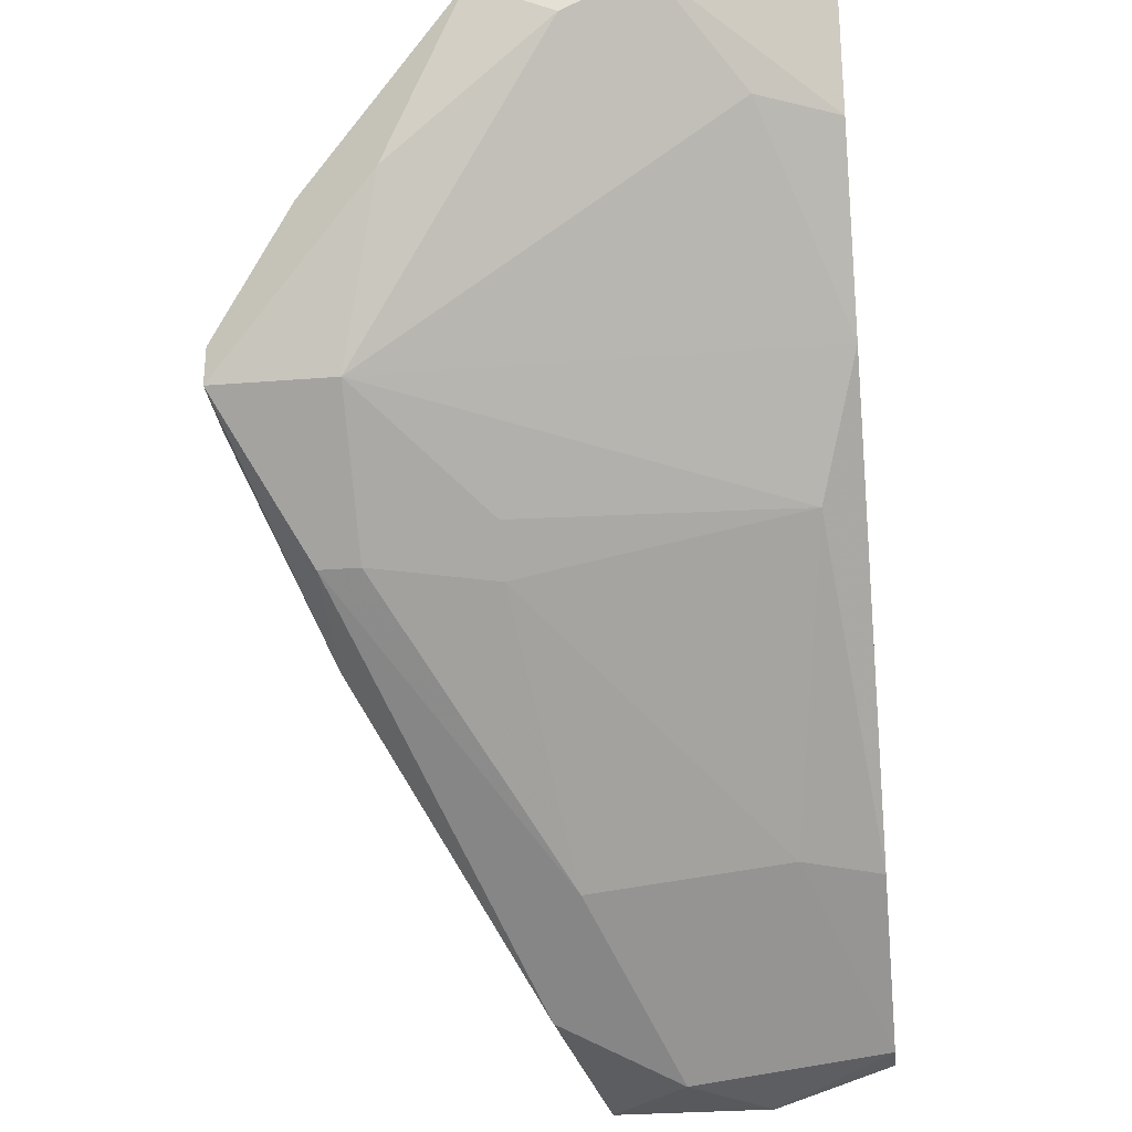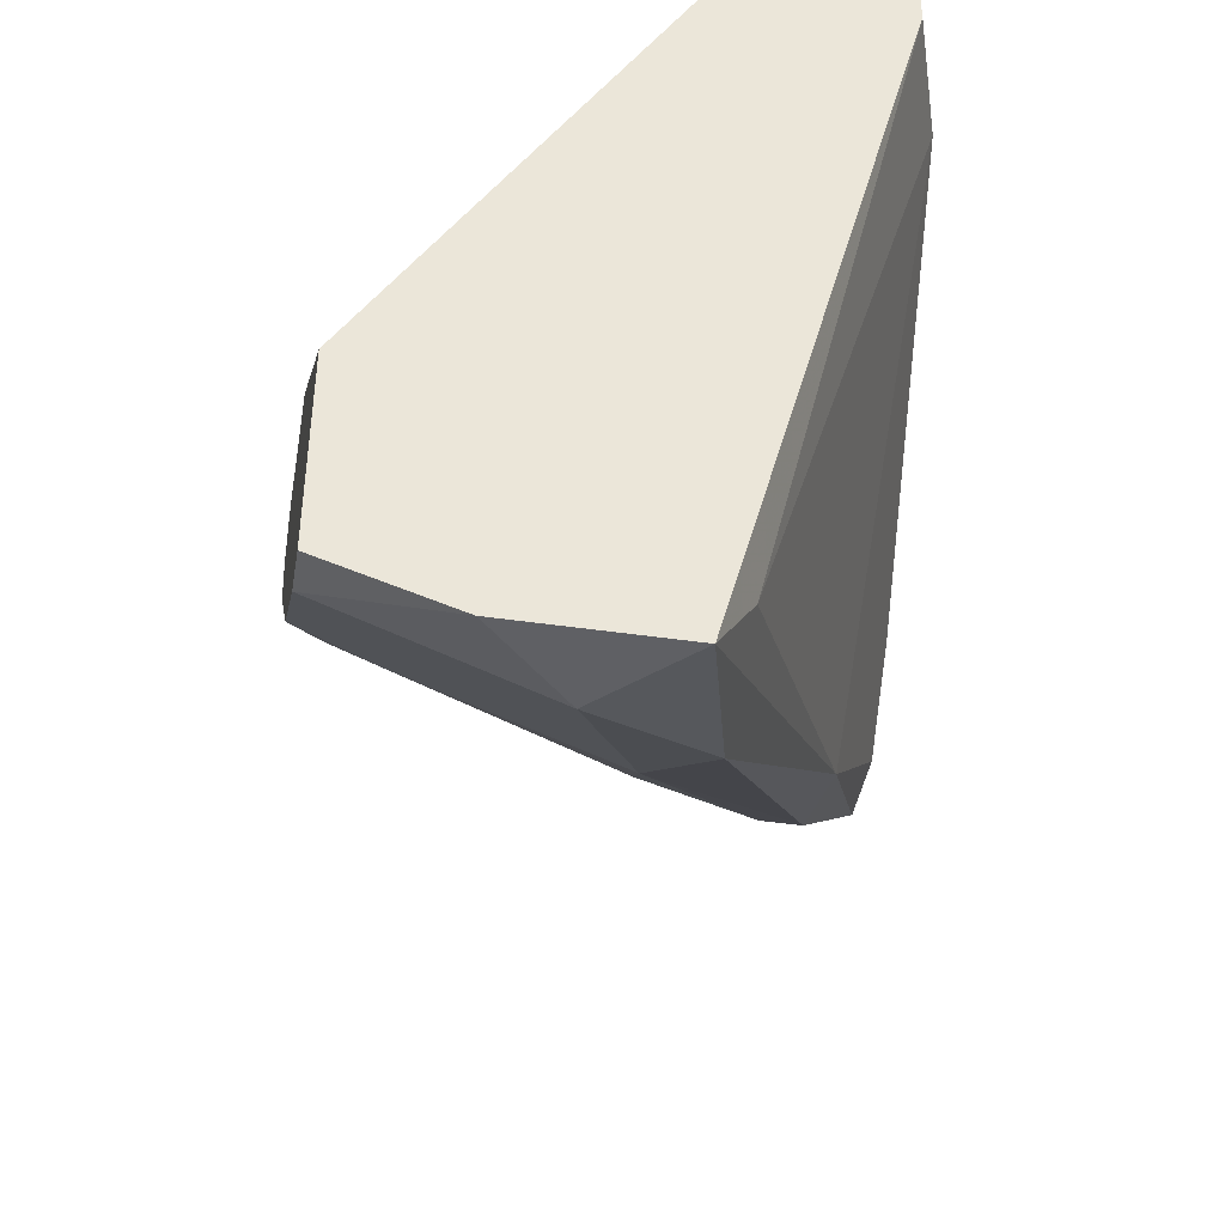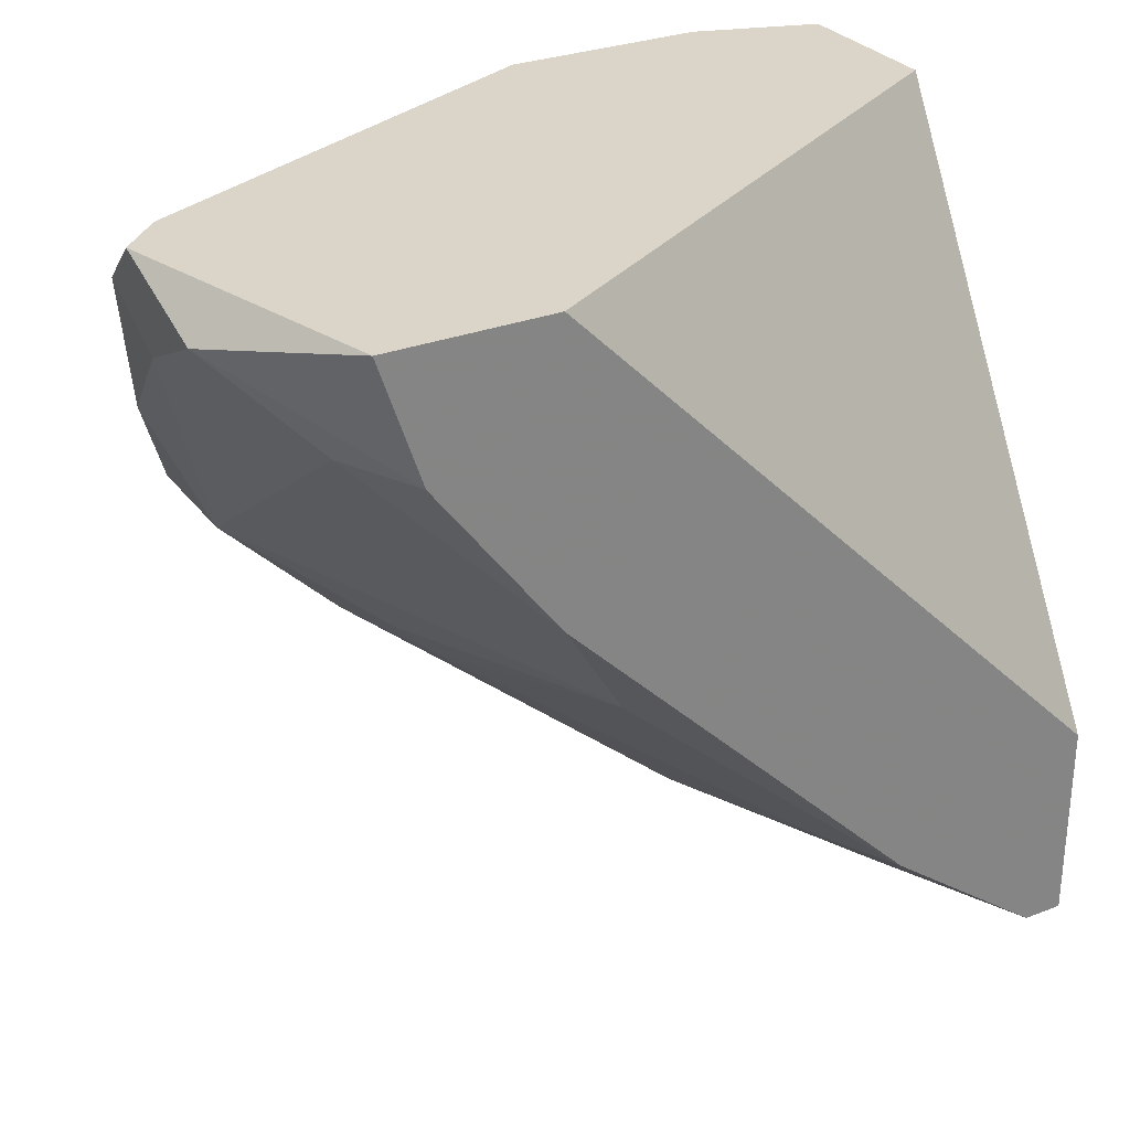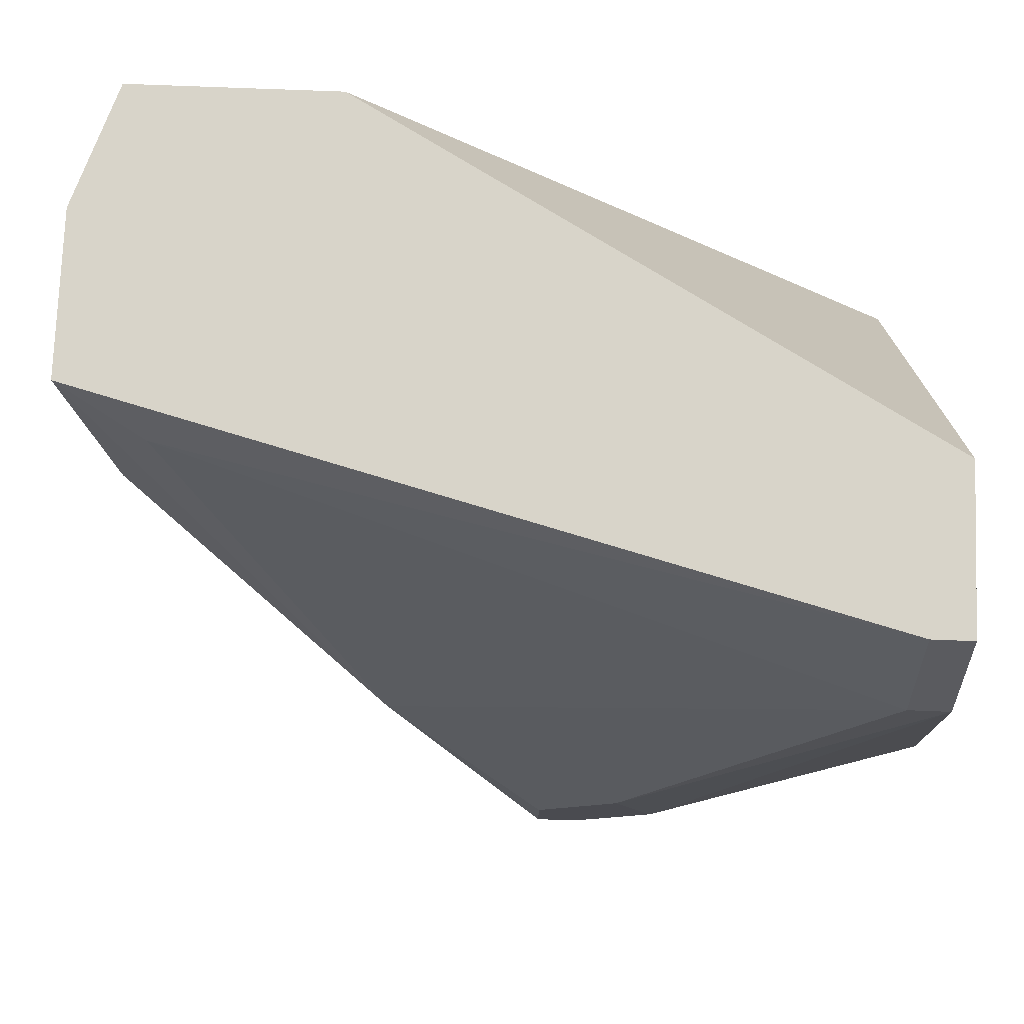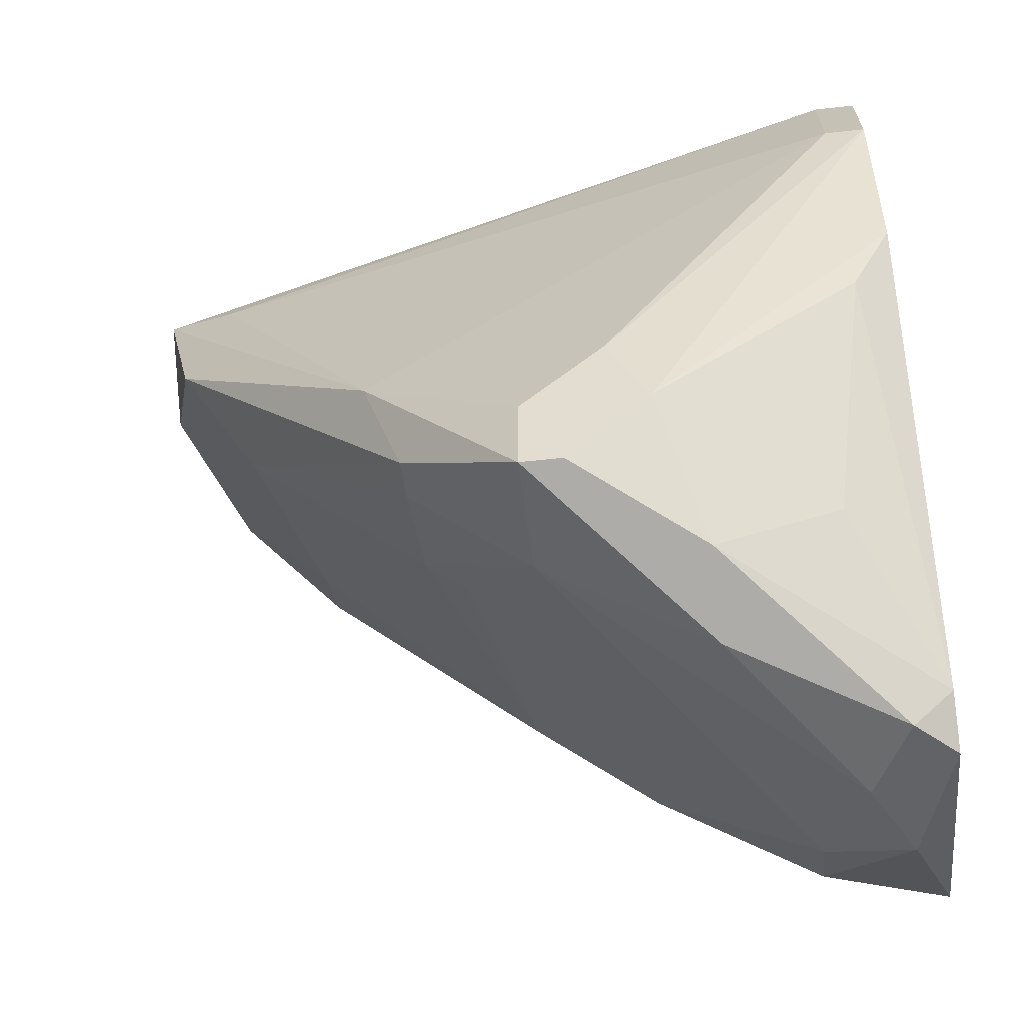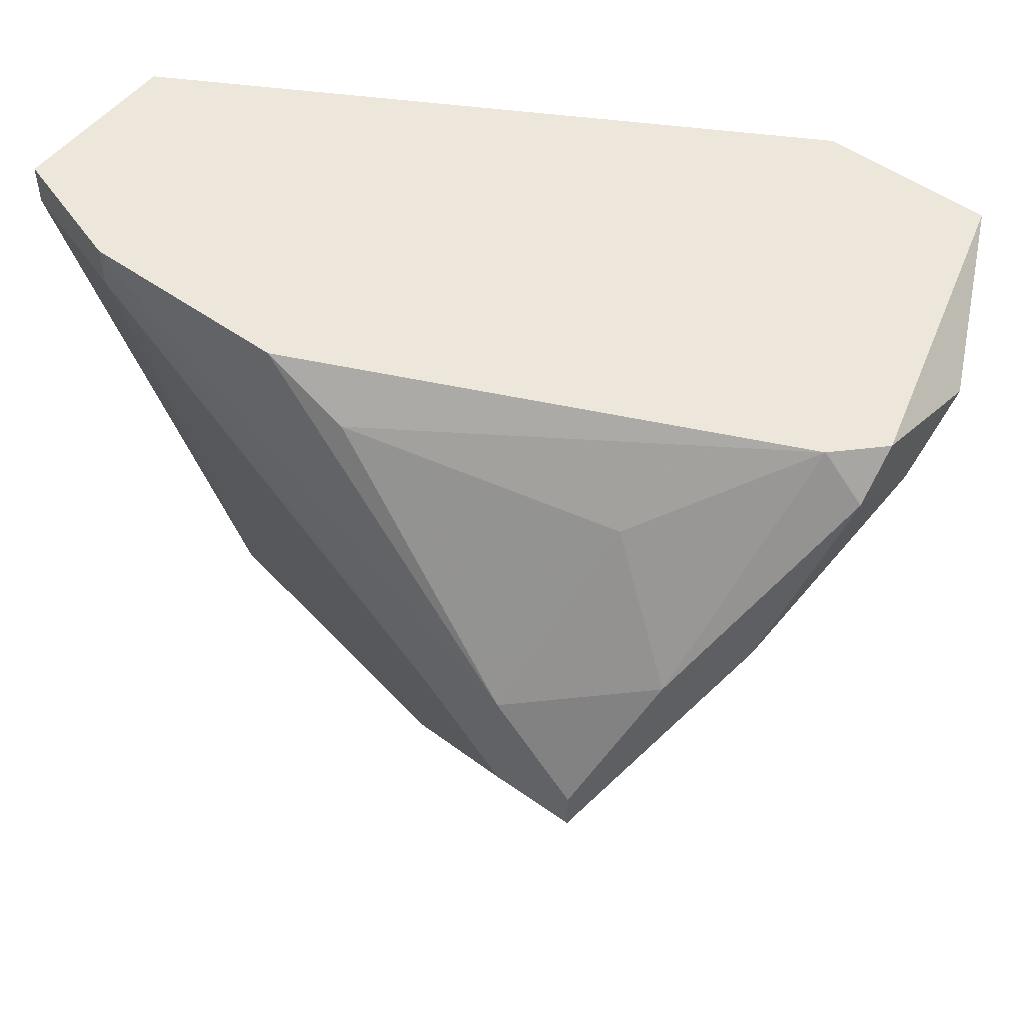
<metadata>
{"format":"obj","ext":"obj","renderer":"f3d","projection":"perspective","resolution":1024,"background":"white","views":[{"elev":-29.2,"azim":-173.3,"up":"+Y"},{"elev":-43.3,"azim":-9.8,"up":"+Y"},{"elev":29.4,"azim":-119.7,"up":"+Y"},{"elev":75.6,"azim":92.2,"up":"+Z"},{"elev":-50.9,"azim":97.1,"up":"+Z"},{"elev":51.8,"azim":127.7,"up":"+Y"}]}
</metadata>
<code>
v 0.01988 -0.06074 -0.01438
v 0.01507 -0.03672 -0.0432
v 0.02228 -0.0151 -0.06242
v 0.0463 -0.02951 -0.0456
v 0.0463 -0.03432 -0.05521
v 0.0463 -0.03432 -0.05041
v 0.0463 -0.03192 -0.05521
v 0.0463 -0.02711 -0.05041
v 0.02469 -0.06074 -0.01918
v 0.02709 -0.0175 -0.06242
v 0.03189 -0.05833 -0.02399
v 0.03189 -0.05593 -0.01678
v 0.03189 -0.0127 -0.01438
v 0.03189 -0.0127 -0.06002
v 0.03189 -0.04152 -0.0456
v 0.03189 -0.0151 -0.06242
v 0.03189 -0.03911 -0.048
v 0.0439 -0.0127 -0.02159
v 0.0439 -0.0127 -0.0336
v 0.0439 -0.0151 -0.0384
v 0.0439 -0.0151 -0.02159
v 0.01267 -0.05833 -0.01438
v 0.01267 -0.05833 -0.01678
v 0.01267 -0.02951 -0.048
v 0.01267 -0.01991 -0.05521
v 0.01267 -0.0127 -0.048
v 0.01267 -0.0127 -0.05761
v 0.01267 -0.05112 -0.02639
v 0.01267 -0.04633 -0.01438
v 0.03669 -0.02471 -0.06002
v 0.03909 -0.03432 -0.05521
v 0.03909 -0.04152 -0.048
v 0.03909 -0.0175 -0.05281
v 0.01748 -0.01991 -0.05761
v 0.01748 -0.05112 -0.02879
v 0.02949 -0.0127 -0.06242
v 0.02949 -0.06074 -0.01438
v 0.02949 -0.05353 -0.0312
v 0.04149 -0.0127 -0.01438
v 0.04149 -0.04152 -0.048
v 0.04149 -0.0151 -0.01438
v 0.04149 -0.04392 -0.04079
v 0.04149 -0.02471 -0.05761
f 20 8 33
f 39 13 37
f 13 39 27
f 37 13 22
f 27 39 14
f 22 13 29
f 27 22 29
f 13 27 26
f 29 13 26
f 27 29 26
f 14 39 19
f 17 2 31
f 22 27 28
f 28 27 25
f 42 37 11
f 37 9 11
f 9 38 11
f 5 7 4
f 5 42 40
f 31 5 40
f 42 11 40
f 11 38 40
f 37 42 12
f 42 21 12
f 27 14 36
f 10 31 34
f 4 7 8
f 7 43 8
f 25 27 3
f 27 36 3
f 36 10 3
f 10 34 3
f 34 25 3
f 31 10 30
f 5 31 30
f 39 37 41
f 21 39 41
f 37 12 41
f 12 21 41
f 22 28 23
f 38 9 23
f 14 19 20
f 19 8 20
f 31 2 24
f 2 28 24
f 28 25 24
f 34 31 24
f 25 34 24
f 2 17 15
f 17 31 15
f 19 39 18
f 39 21 18
f 21 4 18
f 8 19 18
f 4 8 18
f 37 22 1
f 9 37 1
f 22 23 1
f 23 9 1
f 7 5 16
f 43 7 16
f 14 43 16
f 36 14 16
f 10 36 16
f 30 10 16
f 5 30 16
f 28 2 35
f 23 28 35
f 38 23 35
f 2 15 35
f 15 38 35
f 21 42 6
f 42 5 6
f 4 21 6
f 5 4 6
f 40 38 32
f 31 40 32
f 15 31 32
f 38 15 32
f 43 14 33
f 8 43 33
f 14 20 33

</code>
